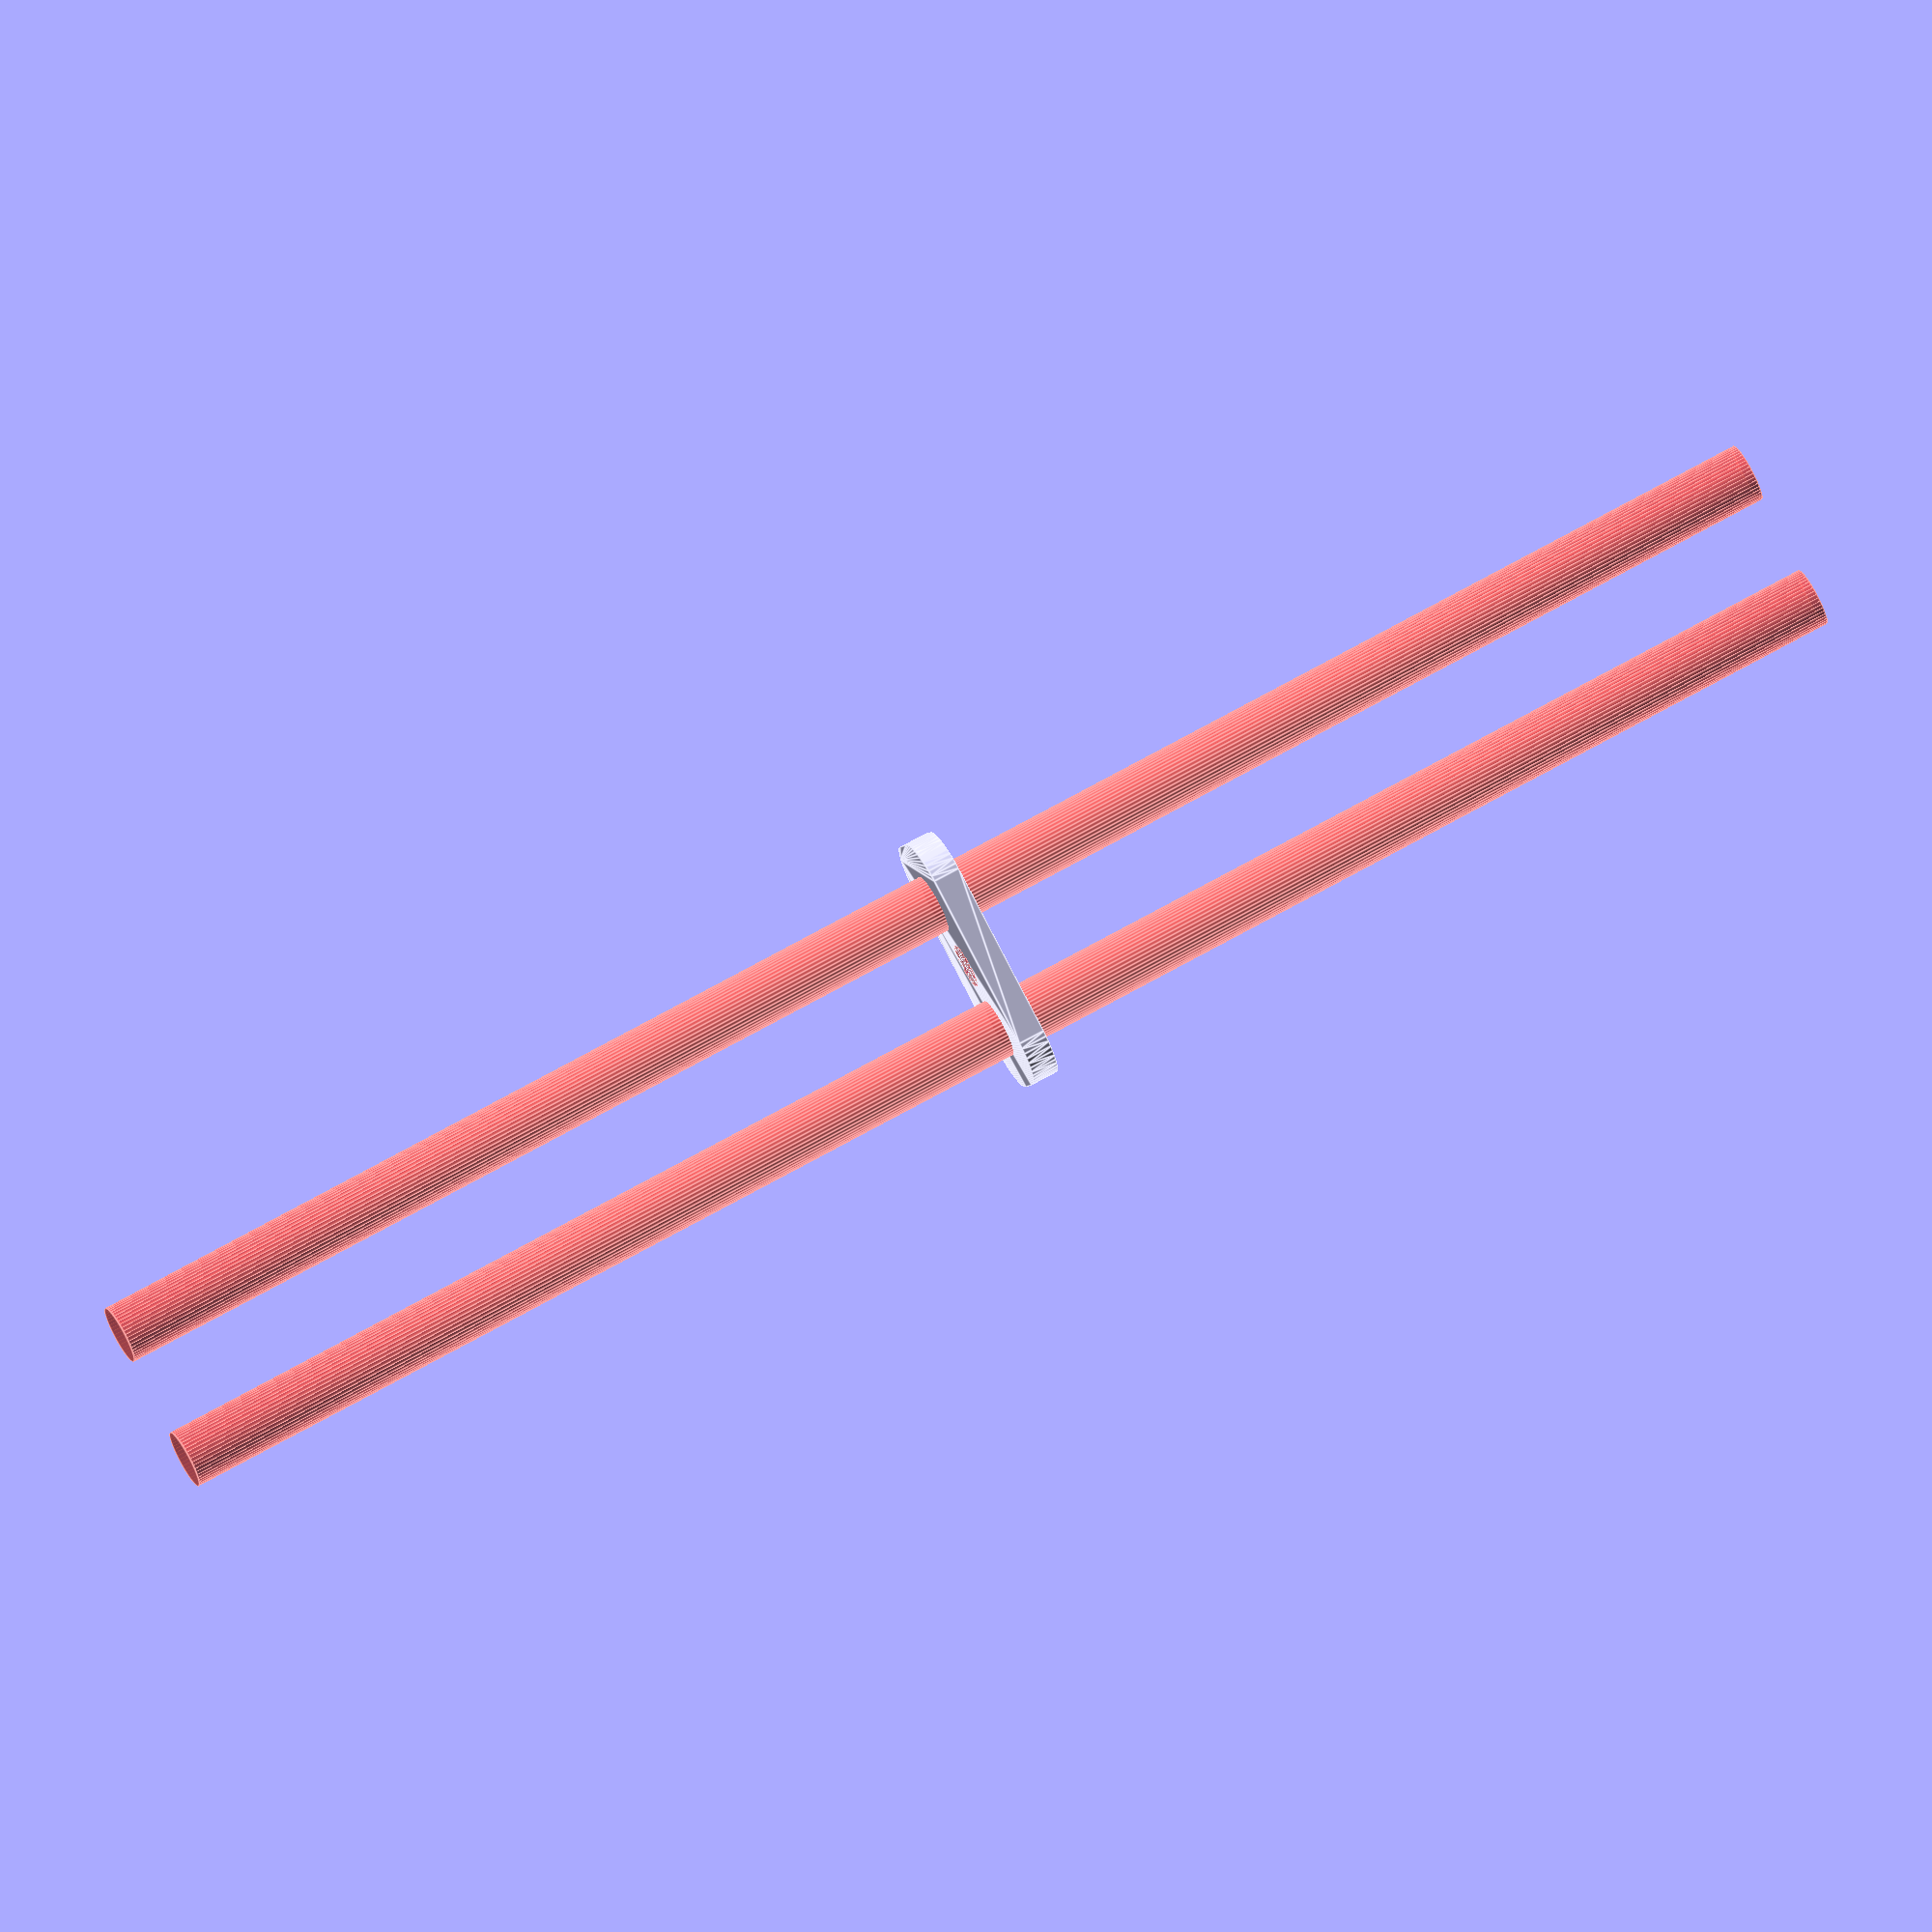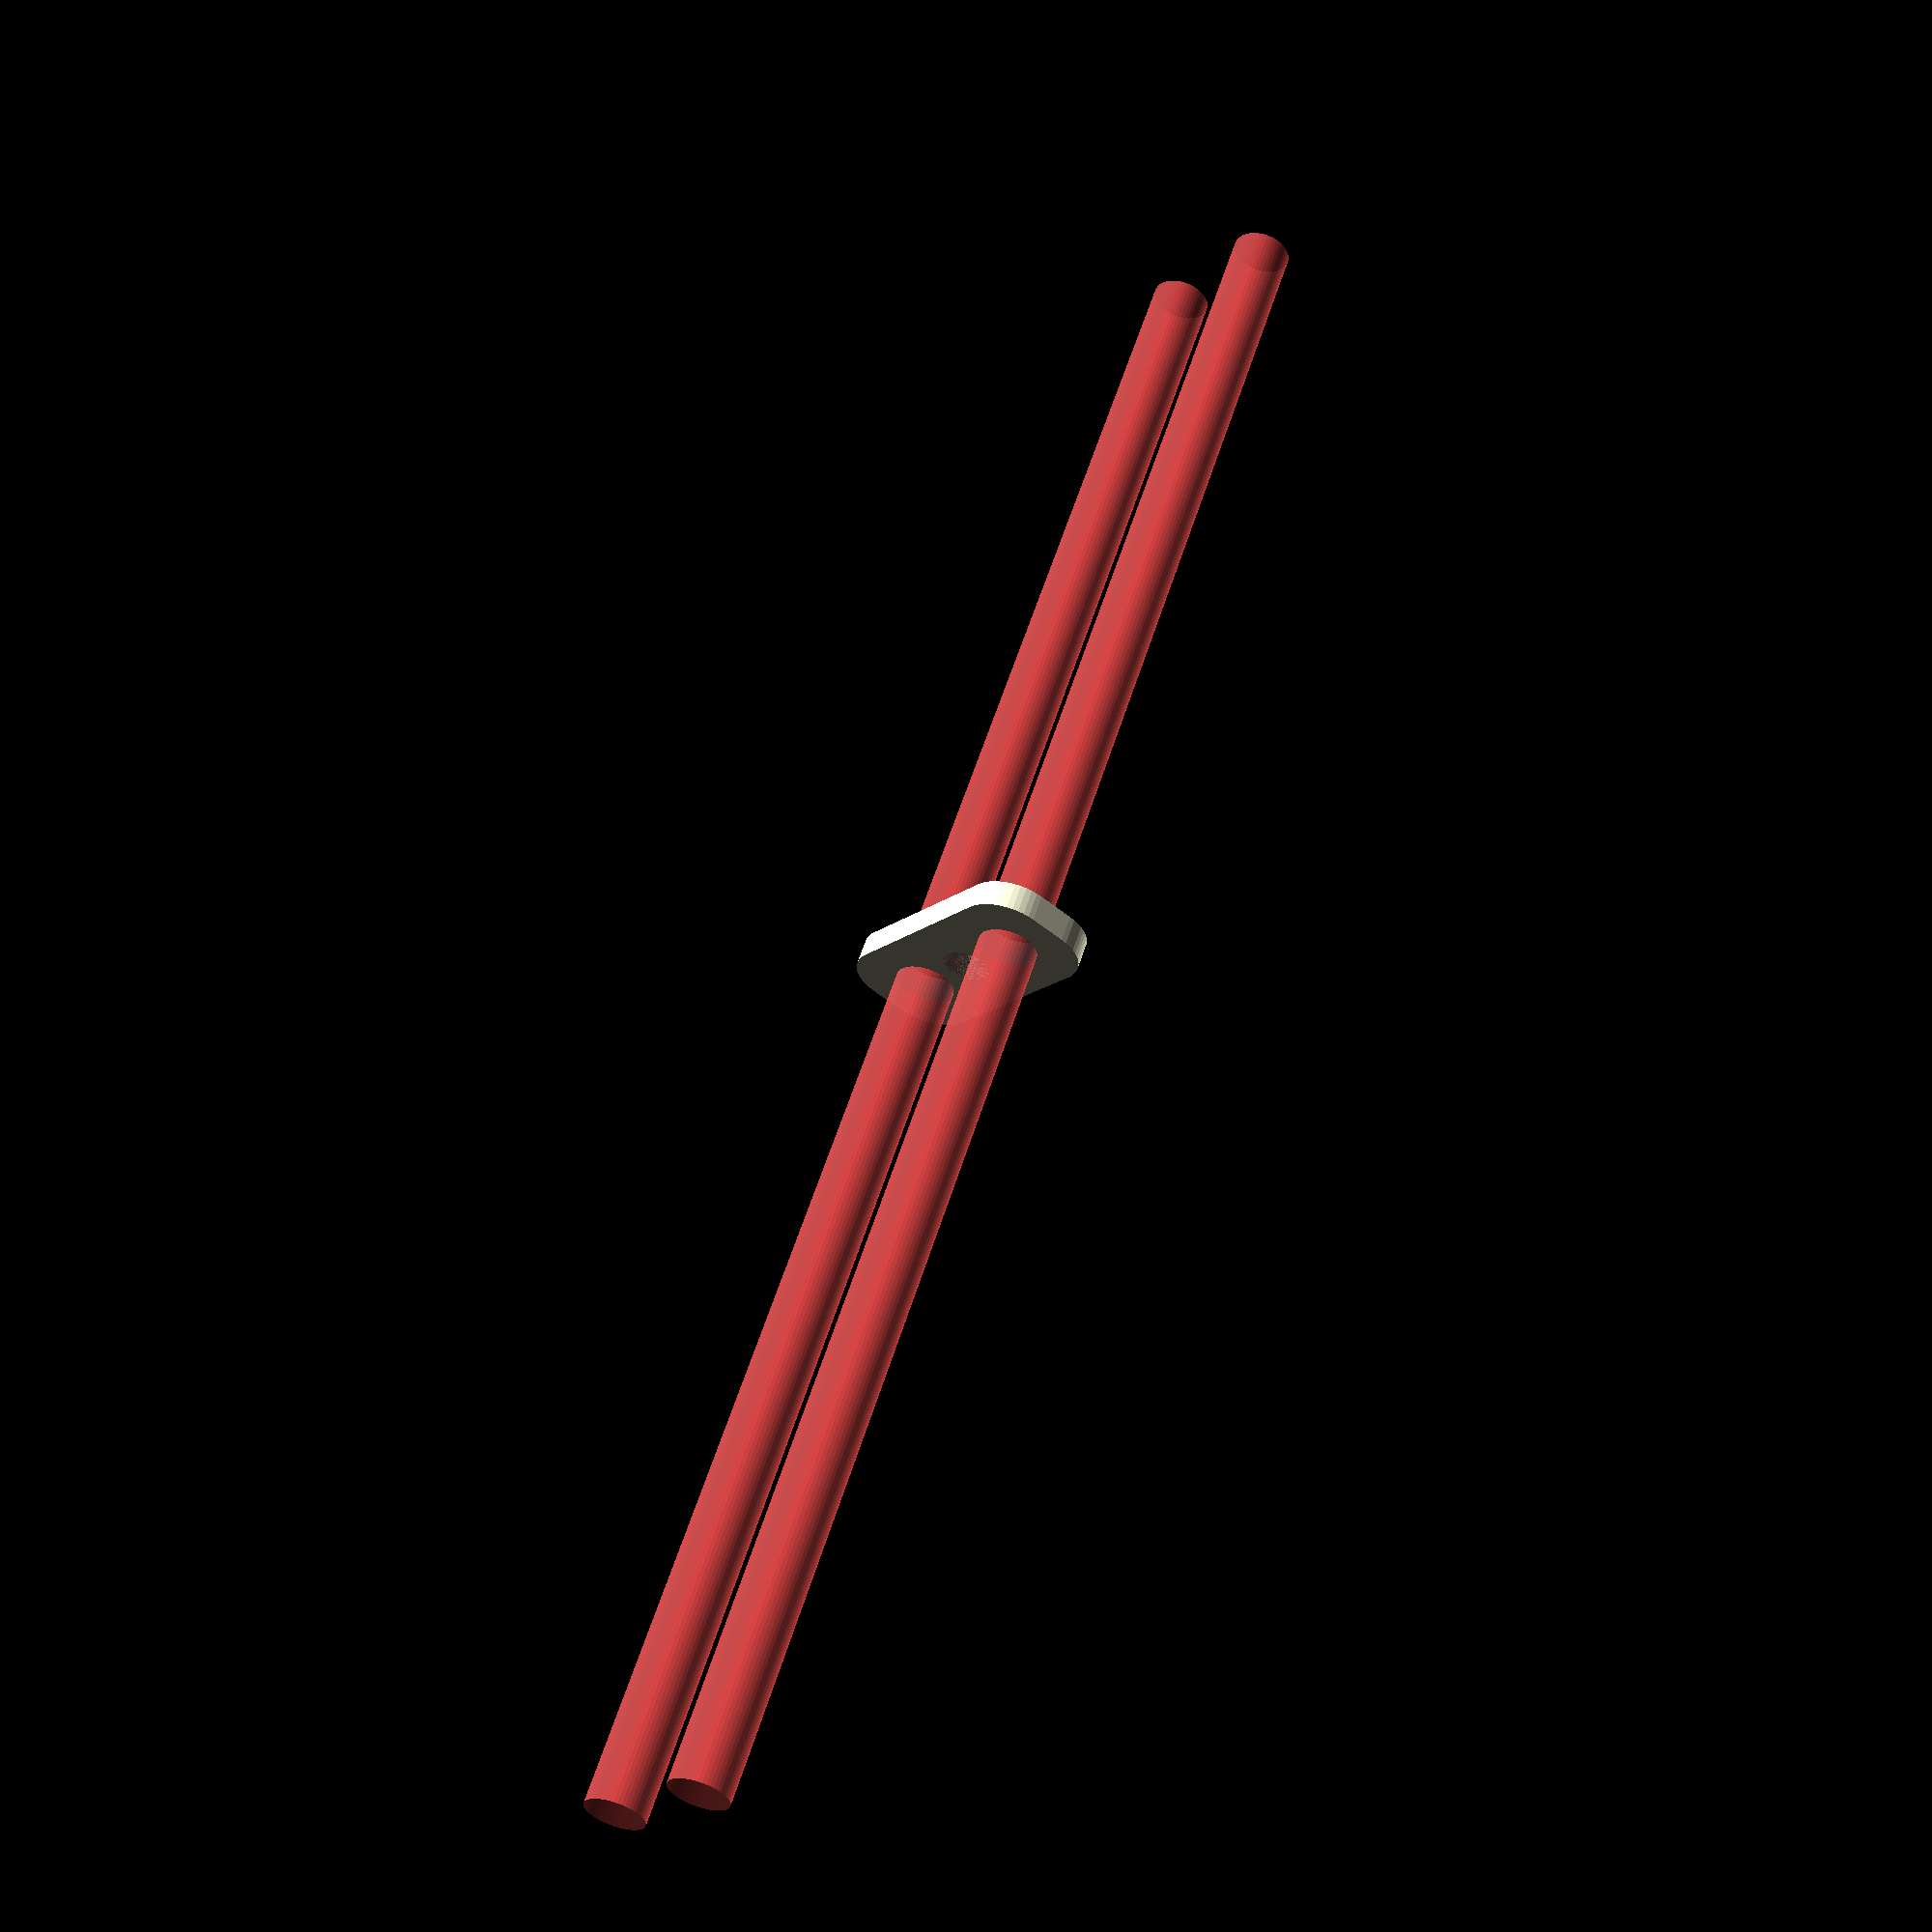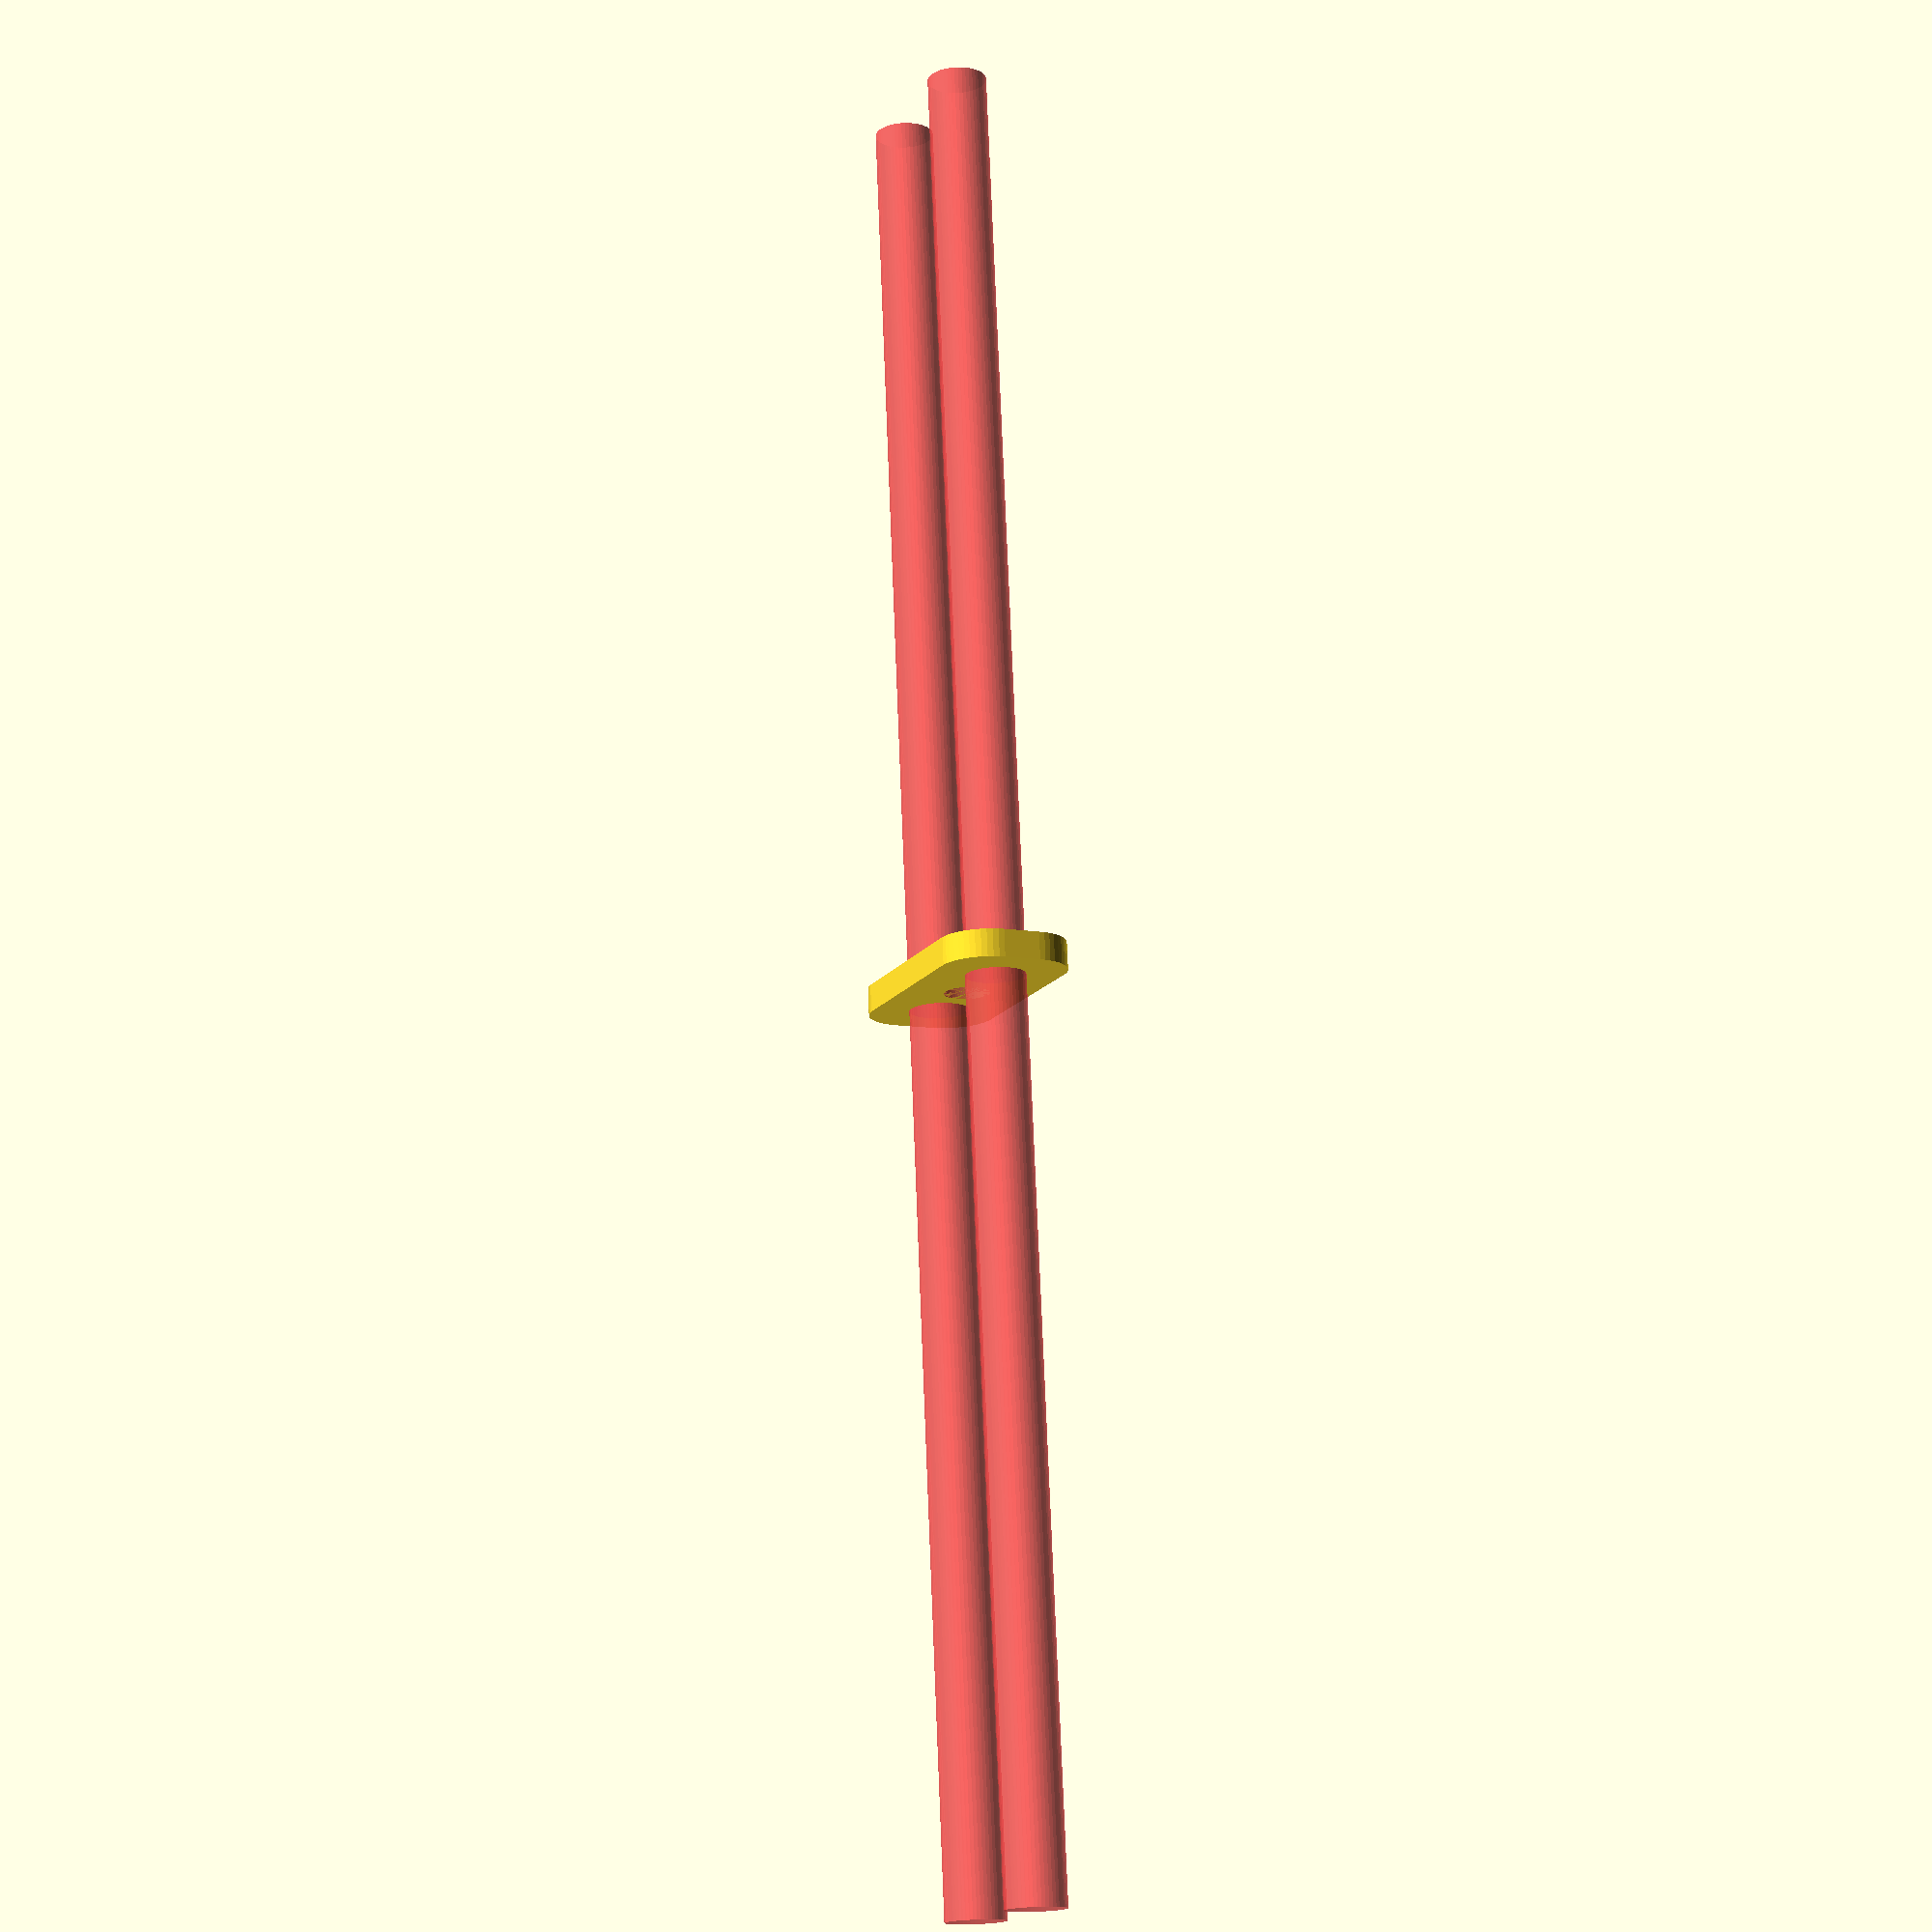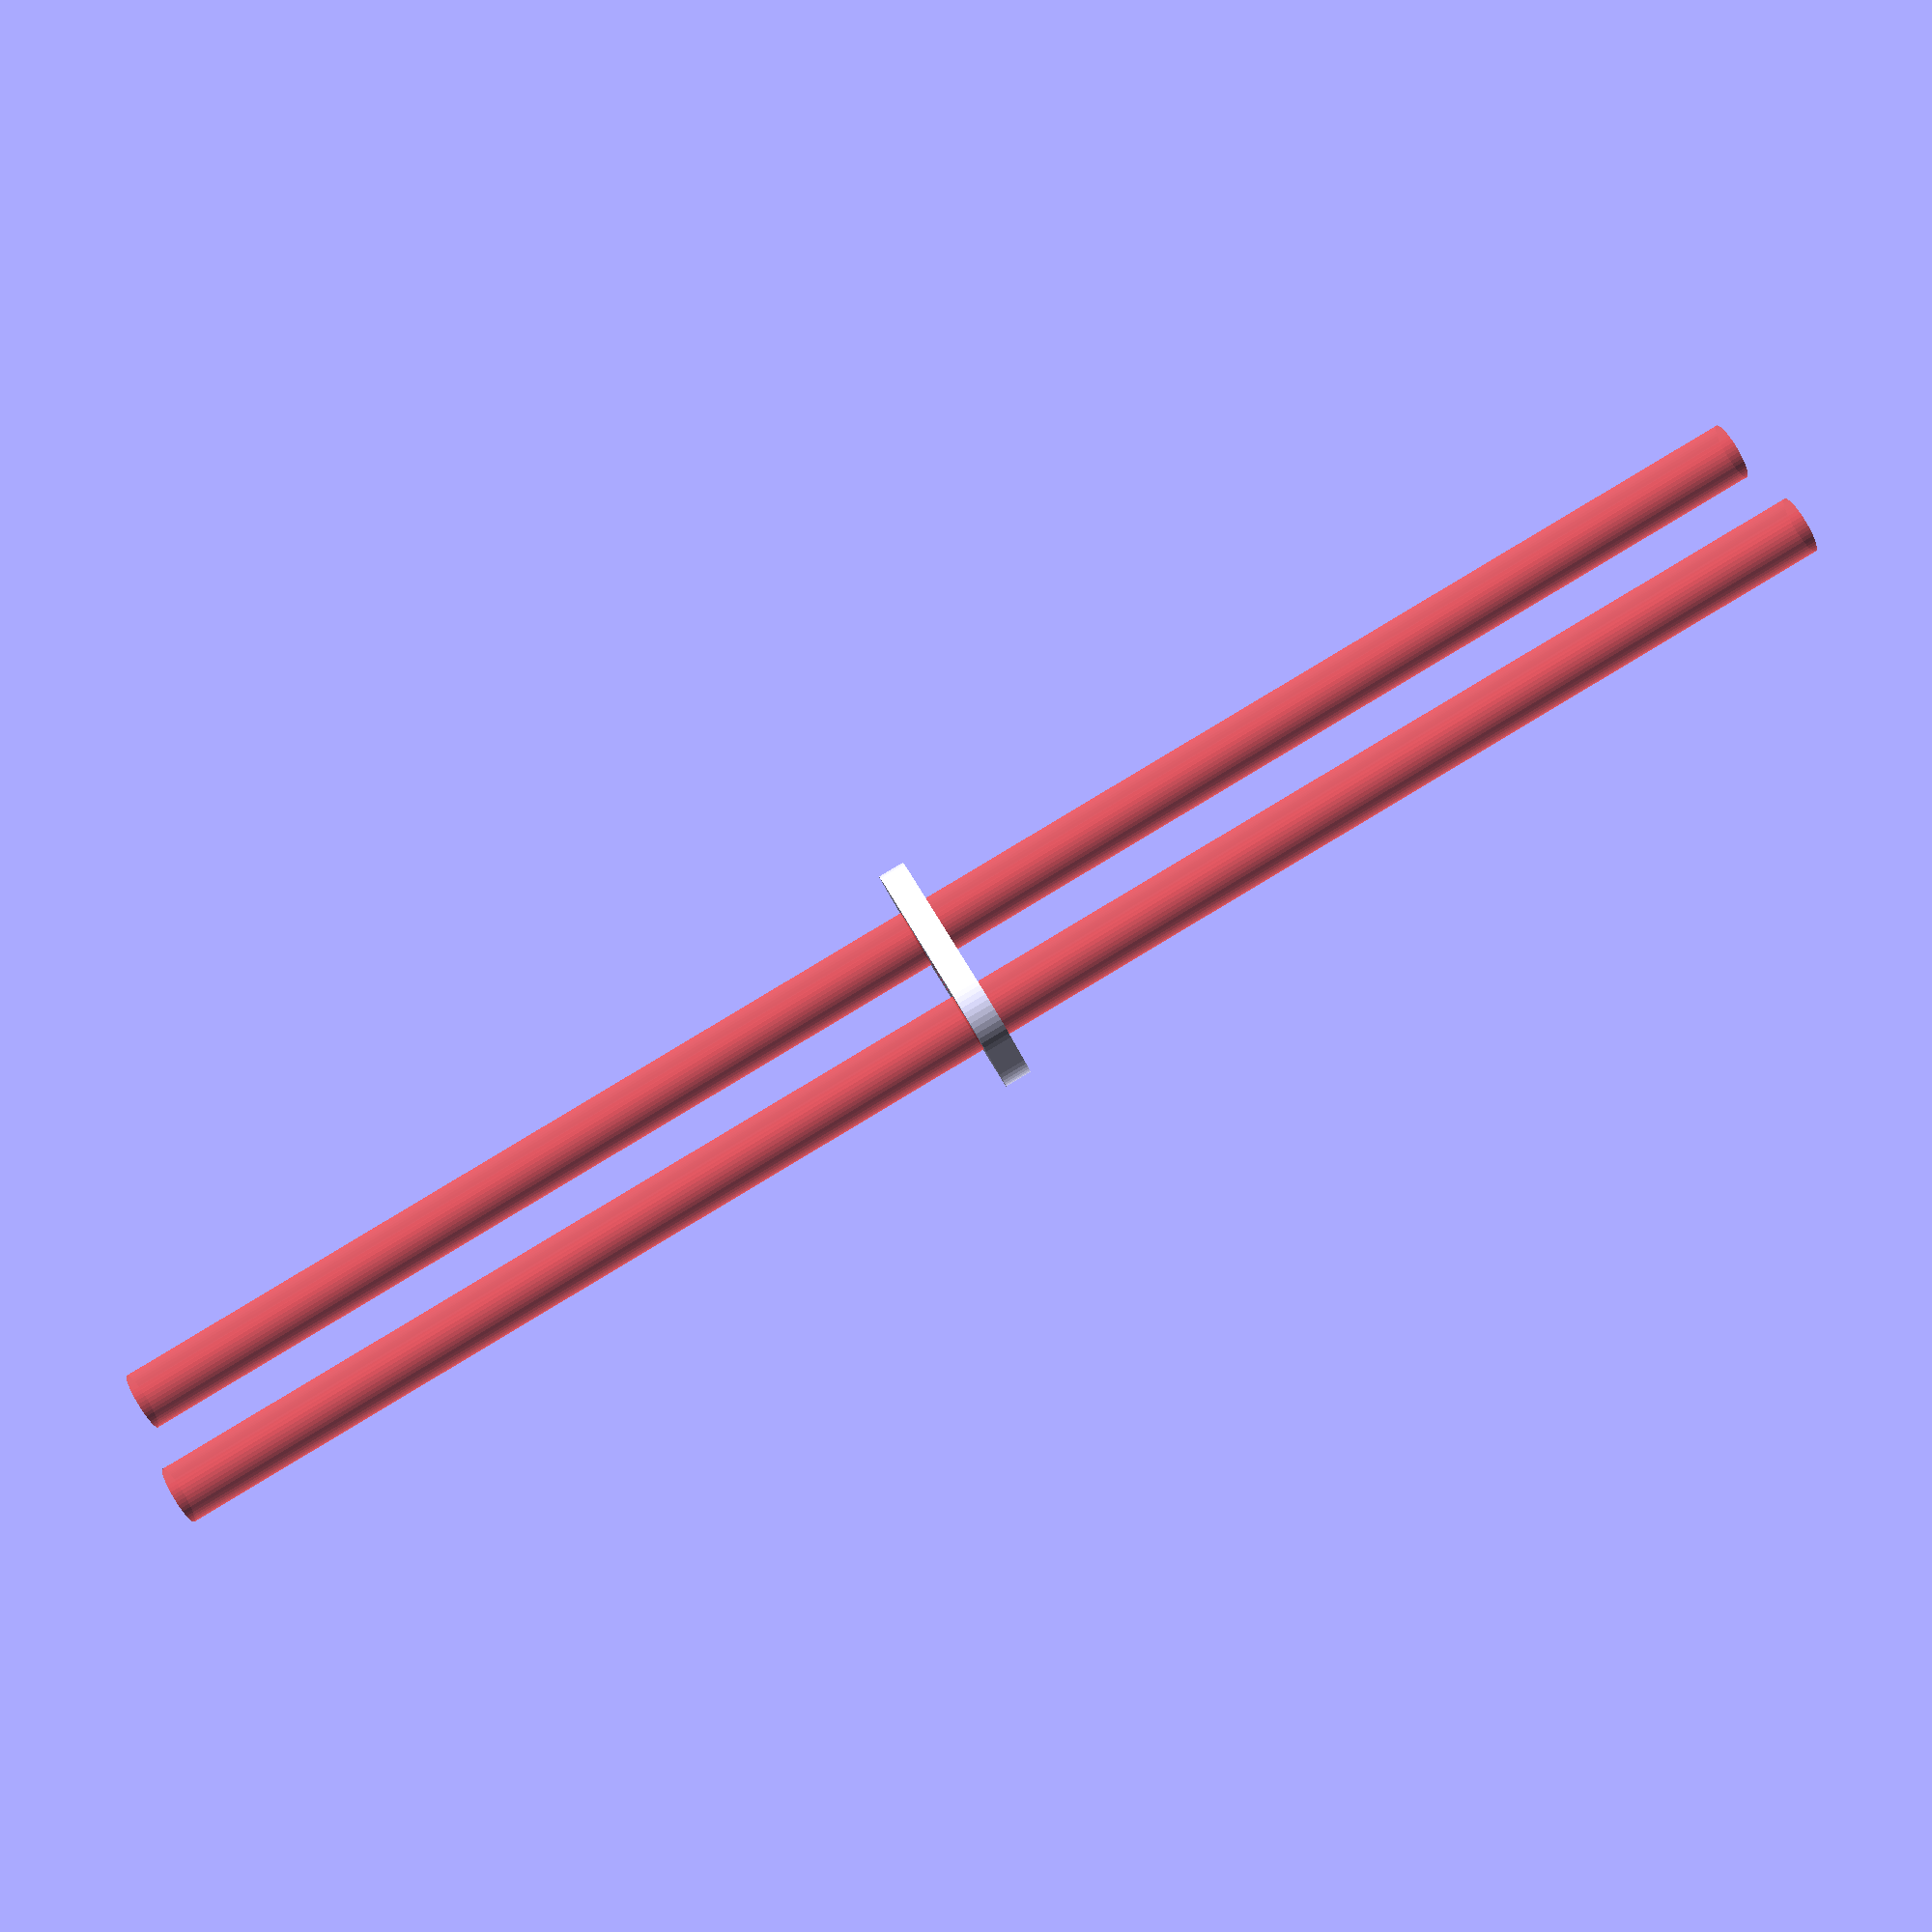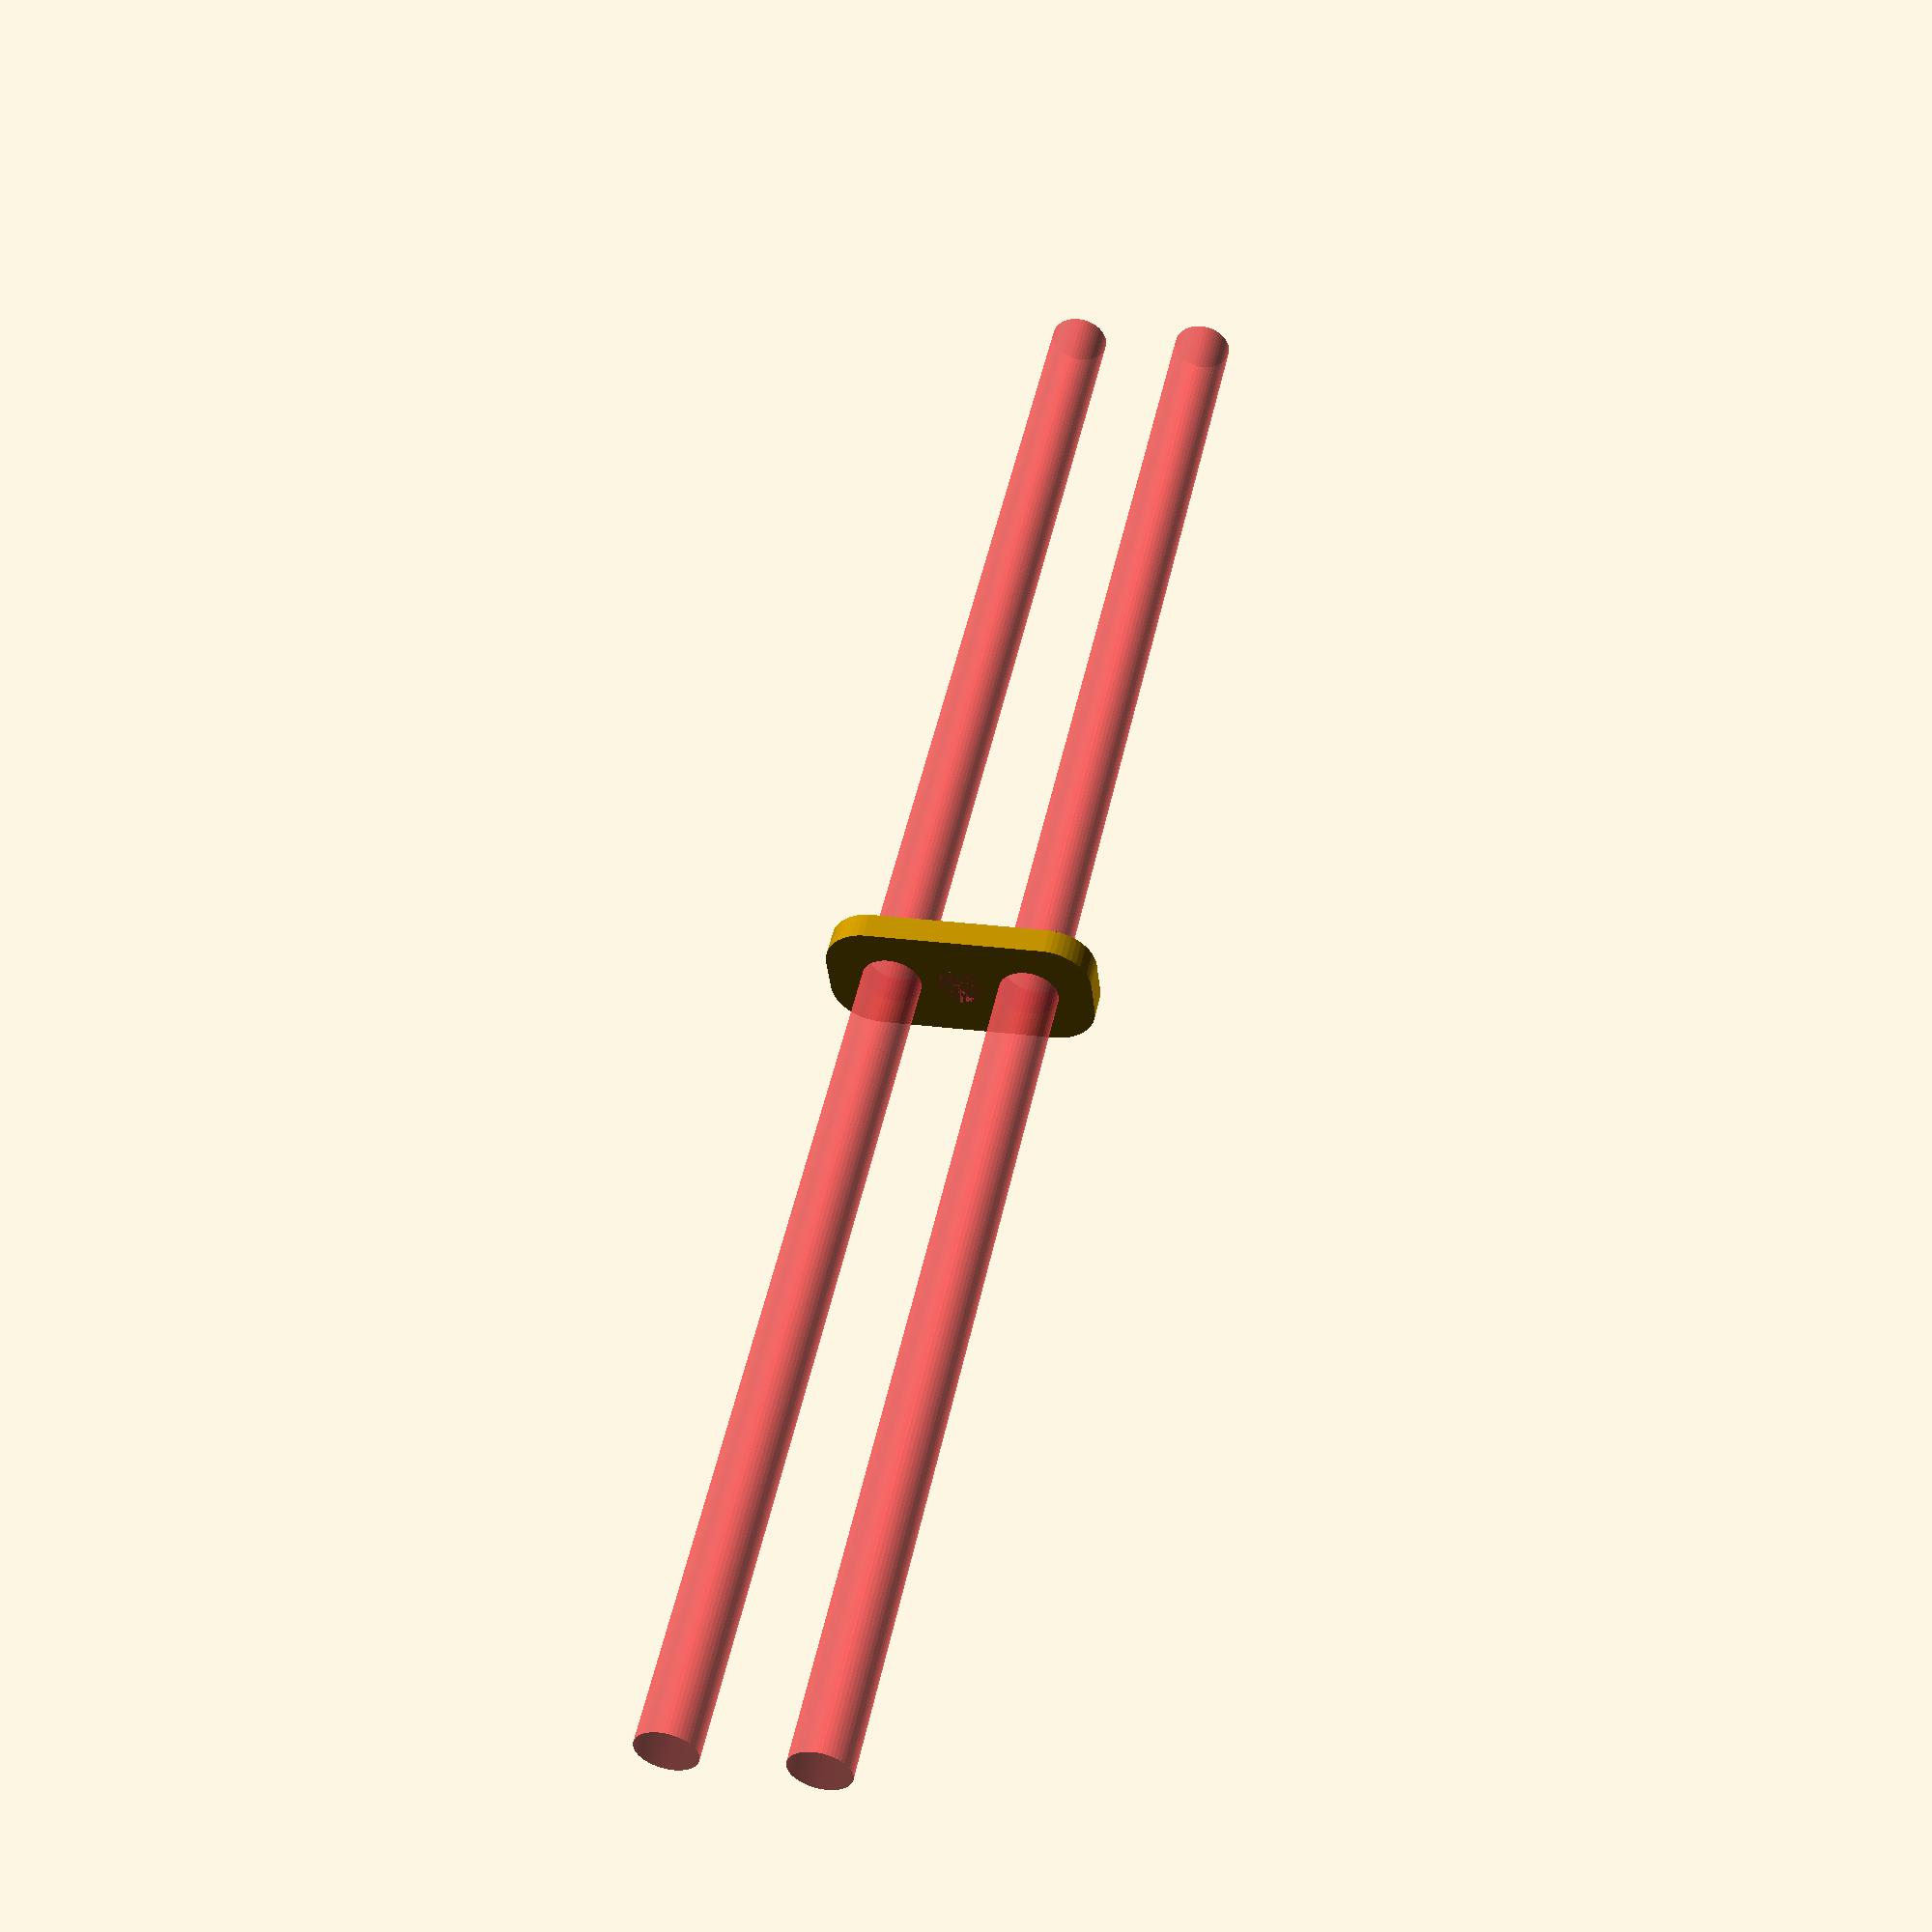
<openscad>
$fn = 50;


difference() {
	union() {
		hull() {
			translate(v = [-9.5000000000, 2.0000000000, 0]) {
				cylinder(h = 3, r = 5);
			}
			translate(v = [9.5000000000, 2.0000000000, 0]) {
				cylinder(h = 3, r = 5);
			}
			translate(v = [-9.5000000000, -2.0000000000, 0]) {
				cylinder(h = 3, r = 5);
			}
			translate(v = [9.5000000000, -2.0000000000, 0]) {
				cylinder(h = 3, r = 5);
			}
		}
	}
	union() {
		#translate(v = [-7.5000000000, 0.0000000000, 0]) {
			cylinder(h = 3, r = 3.2500000000);
		}
		#translate(v = [7.5000000000, 0.0000000000, 0]) {
			cylinder(h = 3, r = 3.2500000000);
		}
		#translate(v = [-7.5000000000, 0.0000000000, -100.0000000000]) {
			cylinder(h = 200, r = 3.2500000000);
		}
		#translate(v = [-7.5000000000, 0.0000000000, -100.0000000000]) {
			cylinder(h = 200, r = 3.2500000000);
		}
		#translate(v = [7.5000000000, 0.0000000000, -100.0000000000]) {
			cylinder(h = 200, r = 3.2500000000);
		}
		#translate(v = [7.5000000000, 0.0000000000, -100.0000000000]) {
			cylinder(h = 200, r = 3.2500000000);
		}
		#translate(v = [-7.5000000000, 0.0000000000, 0]) {
			cylinder(h = 3, r = 1.8000000000);
		}
		#translate(v = [7.5000000000, 0.0000000000, 0]) {
			cylinder(h = 3, r = 1.8000000000);
		}
		#translate(v = [-7.5000000000, 0.0000000000, 0]) {
			cylinder(h = 3, r = 1.8000000000);
		}
		#translate(v = [7.5000000000, 0.0000000000, 0]) {
			cylinder(h = 3, r = 1.8000000000);
		}
		#translate(v = [-7.5000000000, 0.0000000000, 0]) {
			cylinder(h = 3, r = 1.8000000000);
		}
		#translate(v = [7.5000000000, 0.0000000000, 0]) {
			cylinder(h = 3, r = 1.8000000000);
		}
		#cylinder(h = 3, r = 2.5000000000);
	}
}
</openscad>
<views>
elev=290.6 azim=340.2 roll=240.5 proj=o view=edges
elev=302.0 azim=231.9 roll=197.4 proj=p view=wireframe
elev=105.3 azim=113.6 roll=182.3 proj=p view=solid
elev=92.2 azim=316.6 roll=120.9 proj=p view=wireframe
elev=310.2 azim=353.6 roll=12.1 proj=p view=wireframe
</views>
